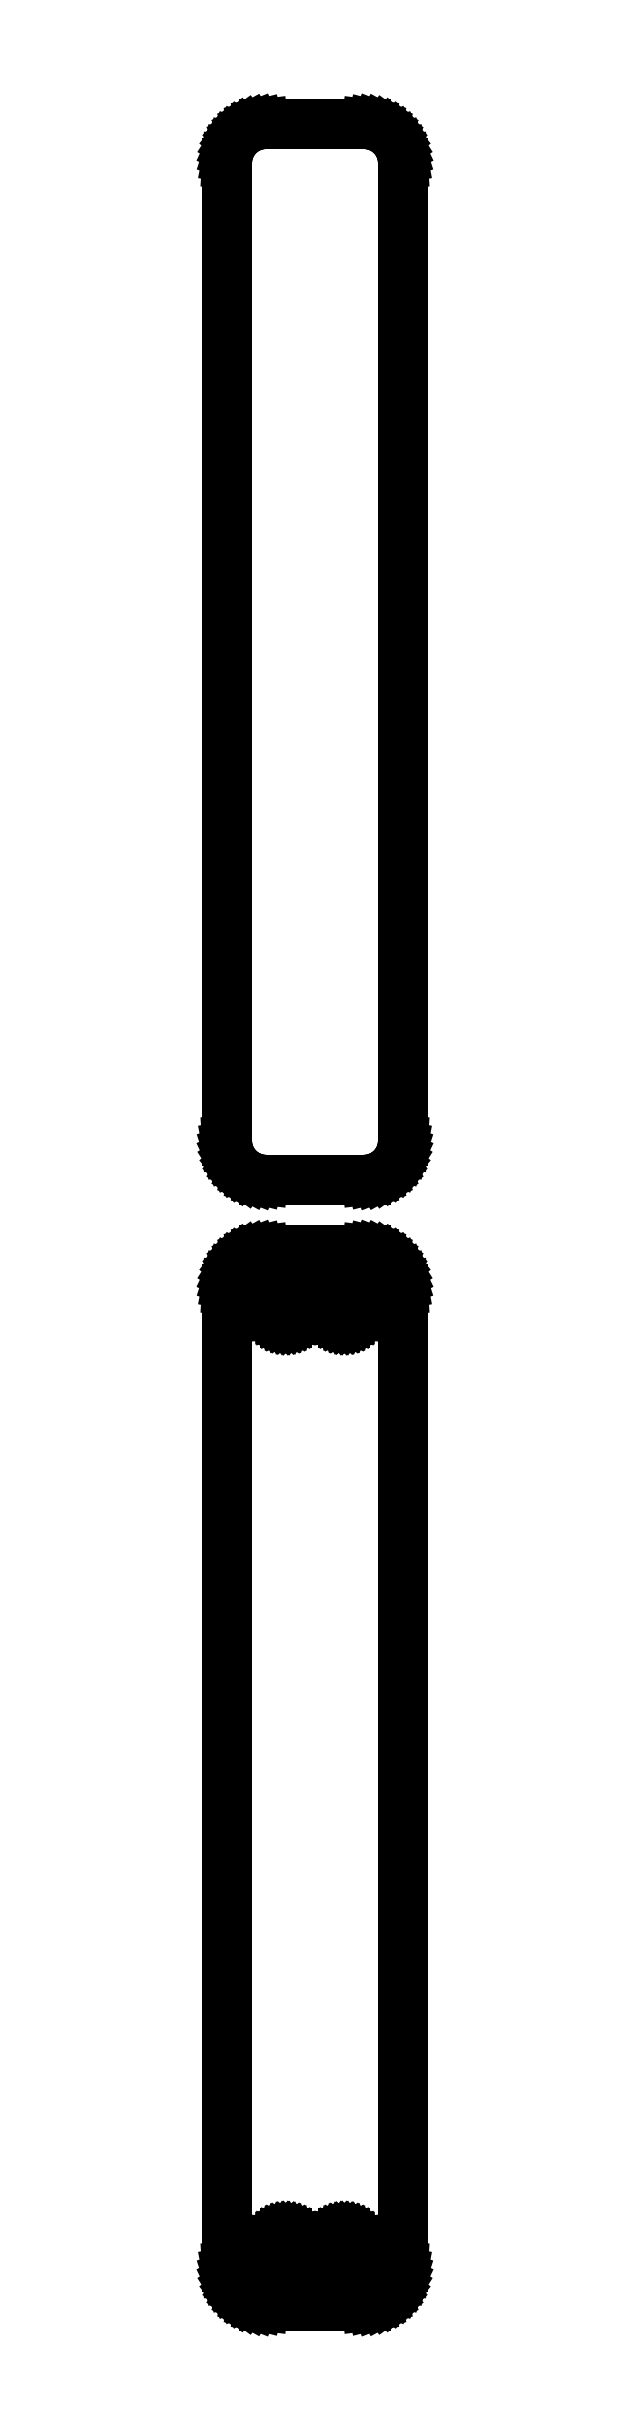
<metadata>
{"format":"dxf","ext":"dxf","renderer":"ezdxf+matplotlib","layout":"modelspace","background":"white","min_lineweight":24,"dpi":150}
</metadata>
<code>
0
SECTION
2
ENTITIES
0
LINE
8
0
10
7.187
20
220.6
11
7.795
21
220.7
0
LINE
8
0
10
7.795
20
220.7
11
8.379
21
221
0
LINE
8
0
10
8.379
20
221
11
8.929
21
221.3
0
LINE
8
0
10
8.929
20
221.3
11
9.437
21
221.6
0
LINE
8
0
10
9.437
20
221.6
11
9.895
21
222.1
0
LINE
8
0
10
9.895
20
222.1
11
10.3
21
222.6
0
LINE
8
0
10
10.3
20
222.6
11
10.63
21
223.1
0
LINE
8
0
10
10.63
20
223.1
11
10.9
21
223.7
0
LINE
8
0
10
10.9
20
223.7
11
11.09
21
224.3
0
LINE
8
0
10
11.09
20
224.3
11
11.21
21
224.9
0
LINE
8
0
10
11.21
20
224.9
11
11.25
21
225.5
0
LINE
8
0
10
11.25
20
225.5
11
11.25
21
350.5
0
LINE
8
0
10
11.25
20
350.5
11
11.21
21
351.1
0
LINE
8
0
10
11.21
20
351.1
11
11.09
21
351.7
0
LINE
8
0
10
11.09
20
351.7
11
10.9
21
352.3
0
LINE
8
0
10
10.9
20
352.3
11
10.63
21
352.9
0
LINE
8
0
10
10.63
20
352.9
11
10.3
21
353.4
0
LINE
8
0
10
10.3
20
353.4
11
9.895
21
353.9
0
LINE
8
0
10
9.895
20
353.9
11
9.437
21
354.4
0
LINE
8
0
10
9.437
20
354.4
11
8.929
21
354.7
0
LINE
8
0
10
8.929
20
354.7
11
8.379
21
355
0
LINE
8
0
10
8.379
20
355
11
7.795
21
355.3
0
LINE
8
0
10
7.795
20
355.3
11
7.187
21
355.4
0
LINE
8
0
10
7.187
20
355.4
11
6.564
21
355.5
0
LINE
8
0
10
6.564
20
355.5
11
-6.564
21
355.5
0
LINE
8
0
10
-6.564
20
355.5
11
-7.187
21
355.4
0
LINE
8
0
10
-7.187
20
355.4
11
-7.795
21
355.3
0
LINE
8
0
10
-7.795
20
355.3
11
-8.379
21
355
0
LINE
8
0
10
-8.379
20
355
11
-8.929
21
354.7
0
LINE
8
0
10
-8.929
20
354.7
11
-9.437
21
354.4
0
LINE
8
0
10
-9.437
20
354.4
11
-9.895
21
353.9
0
LINE
8
0
10
-9.895
20
353.9
11
-10.3
21
353.4
0
LINE
8
0
10
-10.3
20
353.4
11
-10.63
21
352.9
0
LINE
8
0
10
-10.63
20
352.9
11
-10.9
21
352.3
0
LINE
8
0
10
-10.9
20
352.3
11
-11.09
21
351.7
0
LINE
8
0
10
-11.09
20
351.7
11
-11.21
21
351.1
0
LINE
8
0
10
-11.21
20
351.1
11
-11.25
21
350.5
0
LINE
8
0
10
-11.25
20
350.5
11
-11.25
21
225.5
0
LINE
8
0
10
-11.25
20
225.5
11
-11.21
21
224.9
0
LINE
8
0
10
-11.21
20
224.9
11
-11.09
21
224.3
0
LINE
8
0
10
-11.09
20
224.3
11
-10.9
21
223.7
0
LINE
8
0
10
-10.9
20
223.7
11
-10.63
21
223.1
0
LINE
8
0
10
-10.63
20
223.1
11
-10.3
21
222.6
0
LINE
8
0
10
-10.3
20
222.6
11
-9.895
21
222.1
0
LINE
8
0
10
-9.895
20
222.1
11
-9.437
21
221.6
0
LINE
8
0
10
-9.437
20
221.6
11
-8.929
21
221.3
0
LINE
8
0
10
-8.929
20
221.3
11
-8.379
21
221
0
LINE
8
0
10
-8.379
20
221
11
-7.795
21
220.7
0
LINE
8
0
10
-7.795
20
220.7
11
-7.187
21
220.6
0
LINE
8
0
10
-7.187
20
220.6
11
-6.564
21
220.5
0
LINE
8
0
10
-6.564
20
220.5
11
6.564
21
220.5
0
LINE
8
0
10
6.564
20
220.5
11
7.187
21
220.6
0
LINE
8
0
10
7.187
20
76.59
11
7.795
21
76.74
0
LINE
8
0
10
7.795
20
76.74
11
8.379
21
76.98
0
LINE
8
0
10
8.379
20
76.98
11
8.929
21
77.28
0
LINE
8
0
10
8.929
20
77.28
11
9.437
21
77.65
0
LINE
8
0
10
9.437
20
77.65
11
9.895
21
78.08
0
LINE
8
0
10
9.895
20
78.08
11
10.3
21
78.56
0
LINE
8
0
10
10.3
20
78.56
11
10.63
21
79.09
0
LINE
8
0
10
10.63
20
79.09
11
10.9
21
79.66
0
LINE
8
0
10
10.9
20
79.66
11
11.09
21
80.26
0
LINE
8
0
10
11.09
20
80.26
11
11.21
21
80.87
0
LINE
8
0
10
11.21
20
80.87
11
11.25
21
81.5
0
LINE
8
0
10
11.25
20
81.5
11
11.25
21
206.5
0
LINE
8
0
10
11.25
20
206.5
11
11.21
21
207.1
0
LINE
8
0
10
11.21
20
207.1
11
11.09
21
207.7
0
LINE
8
0
10
11.09
20
207.7
11
10.9
21
208.3
0
LINE
8
0
10
10.9
20
208.3
11
10.63
21
208.9
0
LINE
8
0
10
10.63
20
208.9
11
10.3
21
209.4
0
LINE
8
0
10
10.3
20
209.4
11
9.895
21
209.9
0
LINE
8
0
10
9.895
20
209.9
11
9.437
21
210.4
0
LINE
8
0
10
9.437
20
210.4
11
8.929
21
210.7
0
LINE
8
0
10
8.929
20
210.7
11
8.379
21
211
0
LINE
8
0
10
8.379
20
211
11
7.795
21
211.3
0
LINE
8
0
10
7.795
20
211.3
11
7.187
21
211.4
0
LINE
8
0
10
7.187
20
211.4
11
6.564
21
211.5
0
LINE
8
0
10
6.564
20
211.5
11
-6.564
21
211.5
0
LINE
8
0
10
-6.564
20
211.5
11
-7.187
21
211.4
0
LINE
8
0
10
-7.187
20
211.4
11
-7.795
21
211.3
0
LINE
8
0
10
-7.795
20
211.3
11
-8.379
21
211
0
LINE
8
0
10
-8.379
20
211
11
-8.929
21
210.7
0
LINE
8
0
10
-8.929
20
210.7
11
-9.437
21
210.4
0
LINE
8
0
10
-9.437
20
210.4
11
-9.895
21
209.9
0
LINE
8
0
10
-9.895
20
209.9
11
-10.3
21
209.4
0
LINE
8
0
10
-10.3
20
209.4
11
-10.63
21
208.9
0
LINE
8
0
10
-10.63
20
208.9
11
-10.9
21
208.3
0
LINE
8
0
10
-10.9
20
208.3
11
-11.09
21
207.7
0
LINE
8
0
10
-11.09
20
207.7
11
-11.21
21
207.1
0
LINE
8
0
10
-11.21
20
207.1
11
-11.25
21
206.5
0
LINE
8
0
10
-11.25
20
206.5
11
-11.25
21
81.5
0
LINE
8
0
10
-11.25
20
81.5
11
-11.21
21
80.87
0
LINE
8
0
10
-11.21
20
80.87
11
-11.09
21
80.26
0
LINE
8
0
10
-11.09
20
80.26
11
-10.9
21
79.66
0
LINE
8
0
10
-10.9
20
79.66
11
-10.63
21
79.09
0
LINE
8
0
10
-10.63
20
79.09
11
-10.3
21
78.56
0
LINE
8
0
10
-10.3
20
78.56
11
-9.895
21
78.08
0
LINE
8
0
10
-9.895
20
78.08
11
-9.437
21
77.65
0
LINE
8
0
10
-9.437
20
77.65
11
-8.929
21
77.28
0
LINE
8
0
10
-8.929
20
77.28
11
-8.379
21
76.98
0
LINE
8
0
10
-8.379
20
76.98
11
-7.795
21
76.74
0
LINE
8
0
10
-7.795
20
76.74
11
-7.187
21
76.59
0
LINE
8
0
10
-7.187
20
76.59
11
-6.564
21
76.51
0
LINE
8
0
10
-6.564
20
76.51
11
6.564
21
76.51
0
LINE
8
0
10
6.564
20
76.51
11
7.187
21
76.59
0
LINE
8
0
10
3.637
20
202.2
11
3.413
21
202.2
0
LINE
8
0
10
3.413
20
202.2
11
3.194
21
202.3
0
LINE
8
0
10
3.194
20
202.3
11
2.984
21
202.4
0
LINE
8
0
10
2.984
20
202.4
11
2.786
21
202.5
0
LINE
8
0
10
2.786
20
202.5
11
2.603
21
202.6
0
LINE
8
0
10
2.603
20
202.6
11
2.438
21
202.8
0
LINE
8
0
10
2.438
20
202.8
11
2.294
21
202.9
0
LINE
8
0
10
2.294
20
202.9
11
2.173
21
203.1
0
LINE
8
0
10
2.173
20
203.1
11
2.076
21
203.3
0
LINE
8
0
10
2.076
20
203.3
11
2.007
21
203.6
0
LINE
8
0
10
2.007
20
203.6
11
1.964
21
203.8
0
LINE
8
0
10
1.964
20
203.8
11
1.95
21
204
0
LINE
8
0
10
1.95
20
204
11
1.964
21
204.2
0
LINE
8
0
10
1.964
20
204.2
11
2.007
21
204.4
0
LINE
8
0
10
2.007
20
204.4
11
2.076
21
204.7
0
LINE
8
0
10
2.076
20
204.7
11
2.173
21
204.9
0
LINE
8
0
10
2.173
20
204.9
11
2.294
21
205.1
0
LINE
8
0
10
2.294
20
205.1
11
2.438
21
205.2
0
LINE
8
0
10
2.438
20
205.2
11
2.603
21
205.4
0
LINE
8
0
10
2.603
20
205.4
11
2.786
21
205.5
0
LINE
8
0
10
2.786
20
205.5
11
2.984
21
205.6
0
LINE
8
0
10
2.984
20
205.6
11
3.194
21
205.7
0
LINE
8
0
10
3.194
20
205.7
11
3.413
21
205.8
0
LINE
8
0
10
3.413
20
205.8
11
3.637
21
205.8
0
LINE
8
0
10
3.637
20
205.8
11
3.863
21
205.8
0
LINE
8
0
10
3.863
20
205.8
11
4.087
21
205.8
0
LINE
8
0
10
4.087
20
205.8
11
4.306
21
205.7
0
LINE
8
0
10
4.306
20
205.7
11
4.516
21
205.6
0
LINE
8
0
10
4.516
20
205.6
11
4.714
21
205.5
0
LINE
8
0
10
4.714
20
205.5
11
4.897
21
205.4
0
LINE
8
0
10
4.897
20
205.4
11
5.062
21
205.2
0
LINE
8
0
10
5.062
20
205.2
11
5.206
21
205.1
0
LINE
8
0
10
5.206
20
205.1
11
5.327
21
204.9
0
LINE
8
0
10
5.327
20
204.9
11
5.424
21
204.7
0
LINE
8
0
10
5.424
20
204.7
11
5.493
21
204.4
0
LINE
8
0
10
5.493
20
204.4
11
5.536
21
204.2
0
LINE
8
0
10
5.536
20
204.2
11
5.55
21
204
0
LINE
8
0
10
5.55
20
204
11
5.536
21
203.8
0
LINE
8
0
10
5.536
20
203.8
11
5.493
21
203.6
0
LINE
8
0
10
5.493
20
203.6
11
5.424
21
203.3
0
LINE
8
0
10
5.424
20
203.3
11
5.327
21
203.1
0
LINE
8
0
10
5.327
20
203.1
11
5.206
21
202.9
0
LINE
8
0
10
5.206
20
202.9
11
5.062
21
202.8
0
LINE
8
0
10
5.062
20
202.8
11
4.897
21
202.6
0
LINE
8
0
10
4.897
20
202.6
11
4.714
21
202.5
0
LINE
8
0
10
4.714
20
202.5
11
4.516
21
202.4
0
LINE
8
0
10
4.516
20
202.4
11
4.306
21
202.3
0
LINE
8
0
10
4.306
20
202.3
11
4.087
21
202.2
0
LINE
8
0
10
4.087
20
202.2
11
3.863
21
202.2
0
LINE
8
0
10
3.863
20
202.2
11
3.637
21
202.2
0
LINE
8
0
10
-3.863
20
202.2
11
-4.087
21
202.2
0
LINE
8
0
10
-4.087
20
202.2
11
-4.306
21
202.3
0
LINE
8
0
10
-4.306
20
202.3
11
-4.516
21
202.4
0
LINE
8
0
10
-4.516
20
202.4
11
-4.714
21
202.5
0
LINE
8
0
10
-4.714
20
202.5
11
-4.897
21
202.6
0
LINE
8
0
10
-4.897
20
202.6
11
-5.062
21
202.8
0
LINE
8
0
10
-5.062
20
202.8
11
-5.206
21
202.9
0
LINE
8
0
10
-5.206
20
202.9
11
-5.327
21
203.1
0
LINE
8
0
10
-5.327
20
203.1
11
-5.424
21
203.3
0
LINE
8
0
10
-5.424
20
203.3
11
-5.493
21
203.6
0
LINE
8
0
10
-5.493
20
203.6
11
-5.536
21
203.8
0
LINE
8
0
10
-5.536
20
203.8
11
-5.55
21
204
0
LINE
8
0
10
-5.55
20
204
11
-5.536
21
204.2
0
LINE
8
0
10
-5.536
20
204.2
11
-5.493
21
204.4
0
LINE
8
0
10
-5.493
20
204.4
11
-5.424
21
204.7
0
LINE
8
0
10
-5.424
20
204.7
11
-5.327
21
204.9
0
LINE
8
0
10
-5.327
20
204.9
11
-5.206
21
205.1
0
LINE
8
0
10
-5.206
20
205.1
11
-5.062
21
205.2
0
LINE
8
0
10
-5.062
20
205.2
11
-4.897
21
205.4
0
LINE
8
0
10
-4.897
20
205.4
11
-4.714
21
205.5
0
LINE
8
0
10
-4.714
20
205.5
11
-4.516
21
205.6
0
LINE
8
0
10
-4.516
20
205.6
11
-4.306
21
205.7
0
LINE
8
0
10
-4.306
20
205.7
11
-4.087
21
205.8
0
LINE
8
0
10
-4.087
20
205.8
11
-3.863
21
205.8
0
LINE
8
0
10
-3.863
20
205.8
11
-3.637
21
205.8
0
LINE
8
0
10
-3.637
20
205.8
11
-3.413
21
205.8
0
LINE
8
0
10
-3.413
20
205.8
11
-3.194
21
205.7
0
LINE
8
0
10
-3.194
20
205.7
11
-2.984
21
205.6
0
LINE
8
0
10
-2.984
20
205.6
11
-2.786
21
205.5
0
LINE
8
0
10
-2.786
20
205.5
11
-2.603
21
205.4
0
LINE
8
0
10
-2.603
20
205.4
11
-2.438
21
205.2
0
LINE
8
0
10
-2.438
20
205.2
11
-2.294
21
205.1
0
LINE
8
0
10
-2.294
20
205.1
11
-2.173
21
204.9
0
LINE
8
0
10
-2.173
20
204.9
11
-2.076
21
204.7
0
LINE
8
0
10
-2.076
20
204.7
11
-2.007
21
204.4
0
LINE
8
0
10
-2.007
20
204.4
11
-1.964
21
204.2
0
LINE
8
0
10
-1.964
20
204.2
11
-1.95
21
204
0
LINE
8
0
10
-1.95
20
204
11
-1.964
21
203.8
0
LINE
8
0
10
-1.964
20
203.8
11
-2.007
21
203.6
0
LINE
8
0
10
-2.007
20
203.6
11
-2.076
21
203.3
0
LINE
8
0
10
-2.076
20
203.3
11
-2.173
21
203.1
0
LINE
8
0
10
-2.173
20
203.1
11
-2.294
21
202.9
0
LINE
8
0
10
-2.294
20
202.9
11
-2.438
21
202.8
0
LINE
8
0
10
-2.438
20
202.8
11
-2.603
21
202.6
0
LINE
8
0
10
-2.603
20
202.6
11
-2.786
21
202.5
0
LINE
8
0
10
-2.786
20
202.5
11
-2.984
21
202.4
0
LINE
8
0
10
-2.984
20
202.4
11
-3.194
21
202.3
0
LINE
8
0
10
-3.194
20
202.3
11
-3.413
21
202.2
0
LINE
8
0
10
-3.413
20
202.2
11
-3.637
21
202.2
0
LINE
8
0
10
-3.637
20
202.2
11
-3.863
21
202.2
0
LINE
8
0
10
-3.863
20
82.2
11
-4.087
21
82.23
0
LINE
8
0
10
-4.087
20
82.23
11
-4.306
21
82.29
0
LINE
8
0
10
-4.306
20
82.29
11
-4.516
21
82.37
0
LINE
8
0
10
-4.516
20
82.37
11
-4.714
21
82.48
0
LINE
8
0
10
-4.714
20
82.48
11
-4.897
21
82.61
0
LINE
8
0
10
-4.897
20
82.61
11
-5.062
21
82.77
0
LINE
8
0
10
-5.062
20
82.77
11
-5.206
21
82.94
0
LINE
8
0
10
-5.206
20
82.94
11
-5.327
21
83.13
0
LINE
8
0
10
-5.327
20
83.13
11
-5.424
21
83.34
0
LINE
8
0
10
-5.424
20
83.34
11
-5.493
21
83.55
0
LINE
8
0
10
-5.493
20
83.55
11
-5.536
21
83.77
0
LINE
8
0
10
-5.536
20
83.77
11
-5.55
21
84
0
LINE
8
0
10
-5.55
20
84
11
-5.536
21
84.23
0
LINE
8
0
10
-5.536
20
84.23
11
-5.493
21
84.45
0
LINE
8
0
10
-5.493
20
84.45
11
-5.424
21
84.66
0
LINE
8
0
10
-5.424
20
84.66
11
-5.327
21
84.87
0
LINE
8
0
10
-5.327
20
84.87
11
-5.206
21
85.06
0
LINE
8
0
10
-5.206
20
85.06
11
-5.062
21
85.23
0
LINE
8
0
10
-5.062
20
85.23
11
-4.897
21
85.39
0
LINE
8
0
10
-4.897
20
85.39
11
-4.714
21
85.52
0
LINE
8
0
10
-4.714
20
85.52
11
-4.516
21
85.63
0
LINE
8
0
10
-4.516
20
85.63
11
-4.306
21
85.71
0
LINE
8
0
10
-4.306
20
85.71
11
-4.087
21
85.77
0
LINE
8
0
10
-4.087
20
85.77
11
-3.863
21
85.8
0
LINE
8
0
10
-3.863
20
85.8
11
-3.637
21
85.8
0
LINE
8
0
10
-3.637
20
85.8
11
-3.413
21
85.77
0
LINE
8
0
10
-3.413
20
85.77
11
-3.194
21
85.71
0
LINE
8
0
10
-3.194
20
85.71
11
-2.984
21
85.63
0
LINE
8
0
10
-2.984
20
85.63
11
-2.786
21
85.52
0
LINE
8
0
10
-2.786
20
85.52
11
-2.603
21
85.39
0
LINE
8
0
10
-2.603
20
85.39
11
-2.438
21
85.23
0
LINE
8
0
10
-2.438
20
85.23
11
-2.294
21
85.06
0
LINE
8
0
10
-2.294
20
85.06
11
-2.173
21
84.87
0
LINE
8
0
10
-2.173
20
84.87
11
-2.076
21
84.66
0
LINE
8
0
10
-2.076
20
84.66
11
-2.007
21
84.45
0
LINE
8
0
10
-2.007
20
84.45
11
-1.964
21
84.23
0
LINE
8
0
10
-1.964
20
84.23
11
-1.95
21
84
0
LINE
8
0
10
-1.95
20
84
11
-1.964
21
83.77
0
LINE
8
0
10
-1.964
20
83.77
11
-2.007
21
83.55
0
LINE
8
0
10
-2.007
20
83.55
11
-2.076
21
83.34
0
LINE
8
0
10
-2.076
20
83.34
11
-2.173
21
83.13
0
LINE
8
0
10
-2.173
20
83.13
11
-2.294
21
82.94
0
LINE
8
0
10
-2.294
20
82.94
11
-2.438
21
82.77
0
LINE
8
0
10
-2.438
20
82.77
11
-2.603
21
82.61
0
LINE
8
0
10
-2.603
20
82.61
11
-2.786
21
82.48
0
LINE
8
0
10
-2.786
20
82.48
11
-2.984
21
82.37
0
LINE
8
0
10
-2.984
20
82.37
11
-3.194
21
82.29
0
LINE
8
0
10
-3.194
20
82.29
11
-3.413
21
82.23
0
LINE
8
0
10
-3.413
20
82.23
11
-3.637
21
82.2
0
LINE
8
0
10
-3.637
20
82.2
11
-3.863
21
82.2
0
LINE
8
0
10
3.637
20
82.2
11
3.413
21
82.23
0
LINE
8
0
10
3.413
20
82.23
11
3.194
21
82.29
0
LINE
8
0
10
3.194
20
82.29
11
2.984
21
82.37
0
LINE
8
0
10
2.984
20
82.37
11
2.786
21
82.48
0
LINE
8
0
10
2.786
20
82.48
11
2.603
21
82.61
0
LINE
8
0
10
2.603
20
82.61
11
2.438
21
82.77
0
LINE
8
0
10
2.438
20
82.77
11
2.294
21
82.94
0
LINE
8
0
10
2.294
20
82.94
11
2.173
21
83.13
0
LINE
8
0
10
2.173
20
83.13
11
2.076
21
83.34
0
LINE
8
0
10
2.076
20
83.34
11
2.007
21
83.55
0
LINE
8
0
10
2.007
20
83.55
11
1.964
21
83.77
0
LINE
8
0
10
1.964
20
83.77
11
1.95
21
84
0
LINE
8
0
10
1.95
20
84
11
1.964
21
84.23
0
LINE
8
0
10
1.964
20
84.23
11
2.007
21
84.45
0
LINE
8
0
10
2.007
20
84.45
11
2.076
21
84.66
0
LINE
8
0
10
2.076
20
84.66
11
2.173
21
84.87
0
LINE
8
0
10
2.173
20
84.87
11
2.294
21
85.06
0
LINE
8
0
10
2.294
20
85.06
11
2.438
21
85.23
0
LINE
8
0
10
2.438
20
85.23
11
2.603
21
85.39
0
LINE
8
0
10
2.603
20
85.39
11
2.786
21
85.52
0
LINE
8
0
10
2.786
20
85.52
11
2.984
21
85.63
0
LINE
8
0
10
2.984
20
85.63
11
3.194
21
85.71
0
LINE
8
0
10
3.194
20
85.71
11
3.413
21
85.77
0
LINE
8
0
10
3.413
20
85.77
11
3.637
21
85.8
0
LINE
8
0
10
3.637
20
85.8
11
3.863
21
85.8
0
LINE
8
0
10
3.863
20
85.8
11
4.087
21
85.77
0
LINE
8
0
10
4.087
20
85.77
11
4.306
21
85.71
0
LINE
8
0
10
4.306
20
85.71
11
4.516
21
85.63
0
LINE
8
0
10
4.516
20
85.63
11
4.714
21
85.52
0
LINE
8
0
10
4.714
20
85.52
11
4.897
21
85.39
0
LINE
8
0
10
4.897
20
85.39
11
5.062
21
85.23
0
LINE
8
0
10
5.062
20
85.23
11
5.206
21
85.06
0
LINE
8
0
10
5.206
20
85.06
11
5.327
21
84.87
0
LINE
8
0
10
5.327
20
84.87
11
5.424
21
84.66
0
LINE
8
0
10
5.424
20
84.66
11
5.493
21
84.45
0
LINE
8
0
10
5.493
20
84.45
11
5.536
21
84.23
0
LINE
8
0
10
5.536
20
84.23
11
5.55
21
84
0
LINE
8
0
10
5.55
20
84
11
5.536
21
83.77
0
LINE
8
0
10
5.536
20
83.77
11
5.493
21
83.55
0
LINE
8
0
10
5.493
20
83.55
11
5.424
21
83.34
0
LINE
8
0
10
5.424
20
83.34
11
5.327
21
83.13
0
LINE
8
0
10
5.327
20
83.13
11
5.206
21
82.94
0
LINE
8
0
10
5.206
20
82.94
11
5.062
21
82.77
0
LINE
8
0
10
5.062
20
82.77
11
4.897
21
82.61
0
LINE
8
0
10
4.897
20
82.61
11
4.714
21
82.48
0
LINE
8
0
10
4.714
20
82.48
11
4.516
21
82.37
0
LINE
8
0
10
4.516
20
82.37
11
4.306
21
82.29
0
LINE
8
0
10
4.306
20
82.29
11
4.087
21
82.23
0
LINE
8
0
10
4.087
20
82.23
11
3.863
21
82.2
0
LINE
8
0
10
3.863
20
82.2
11
3.637
21
82.2
0
ENDSEC
0
EOF

</code>
